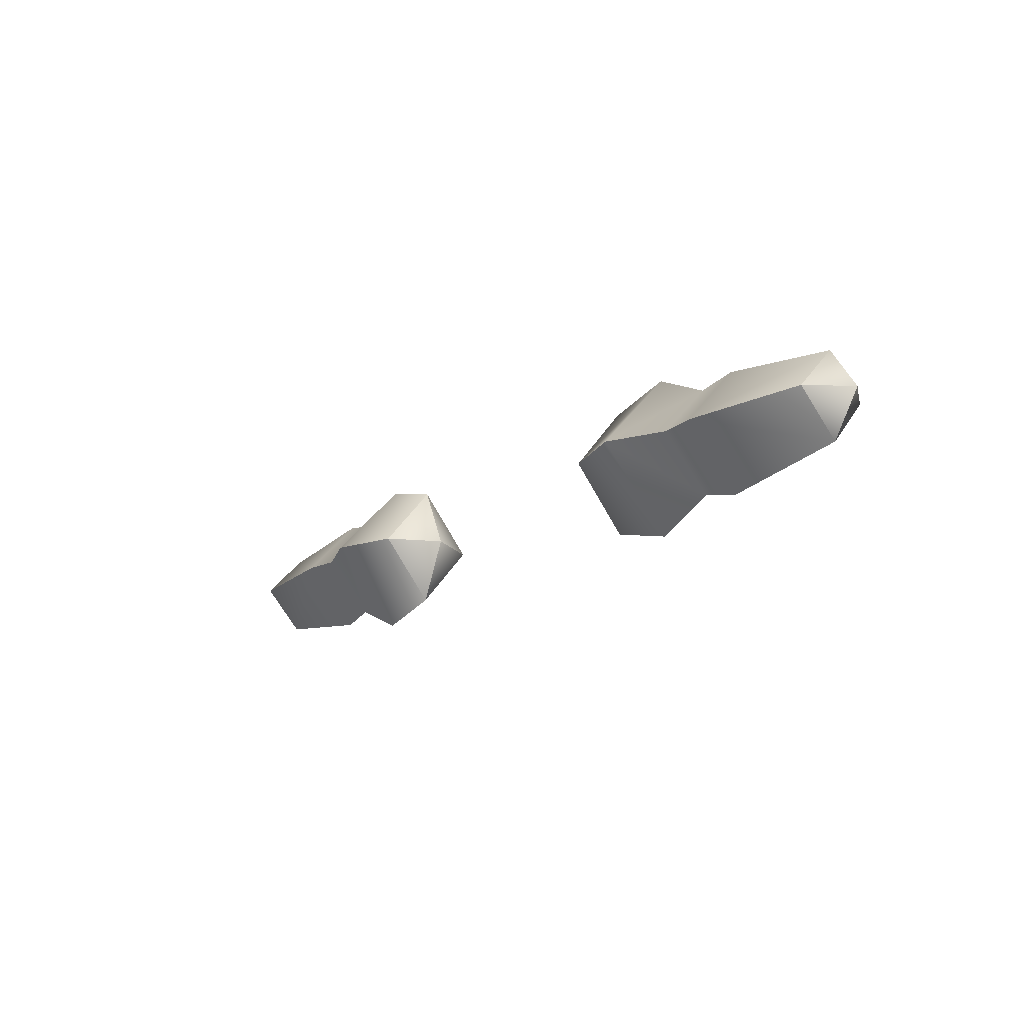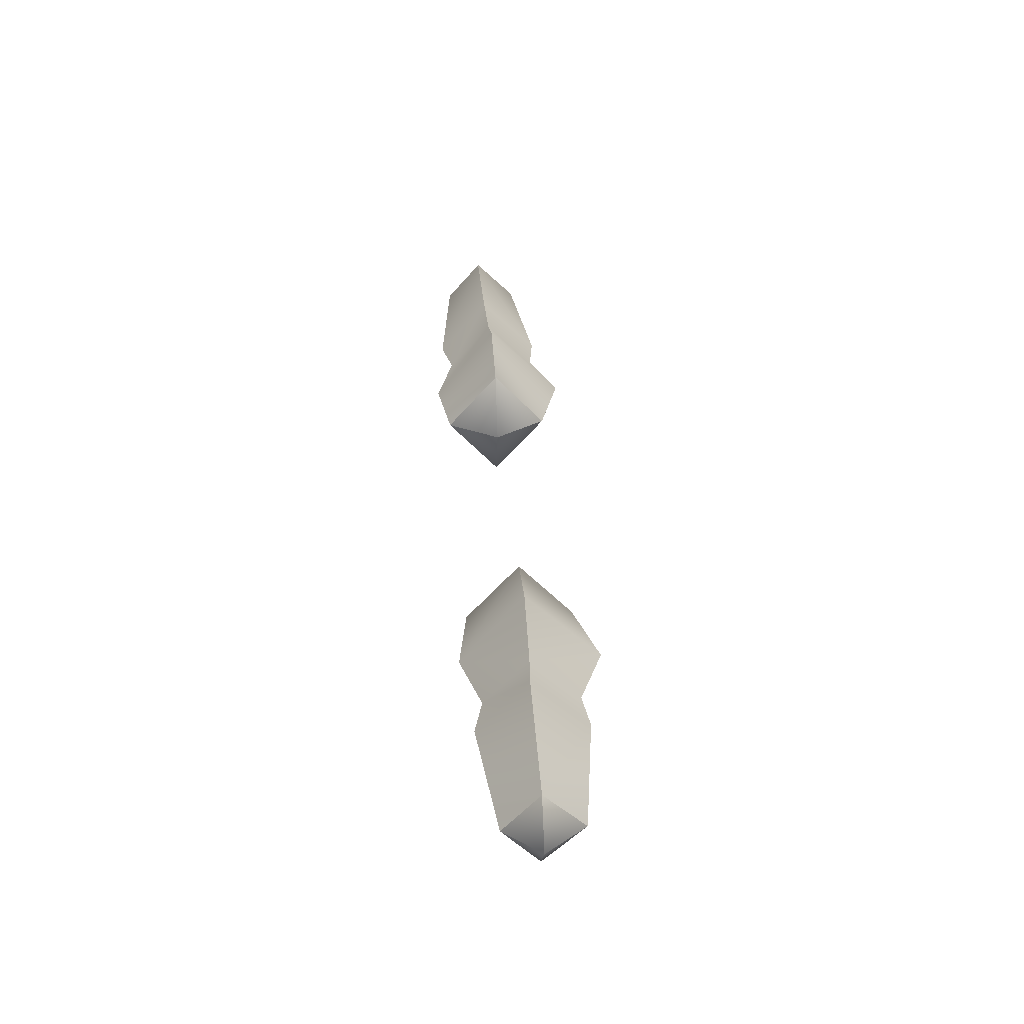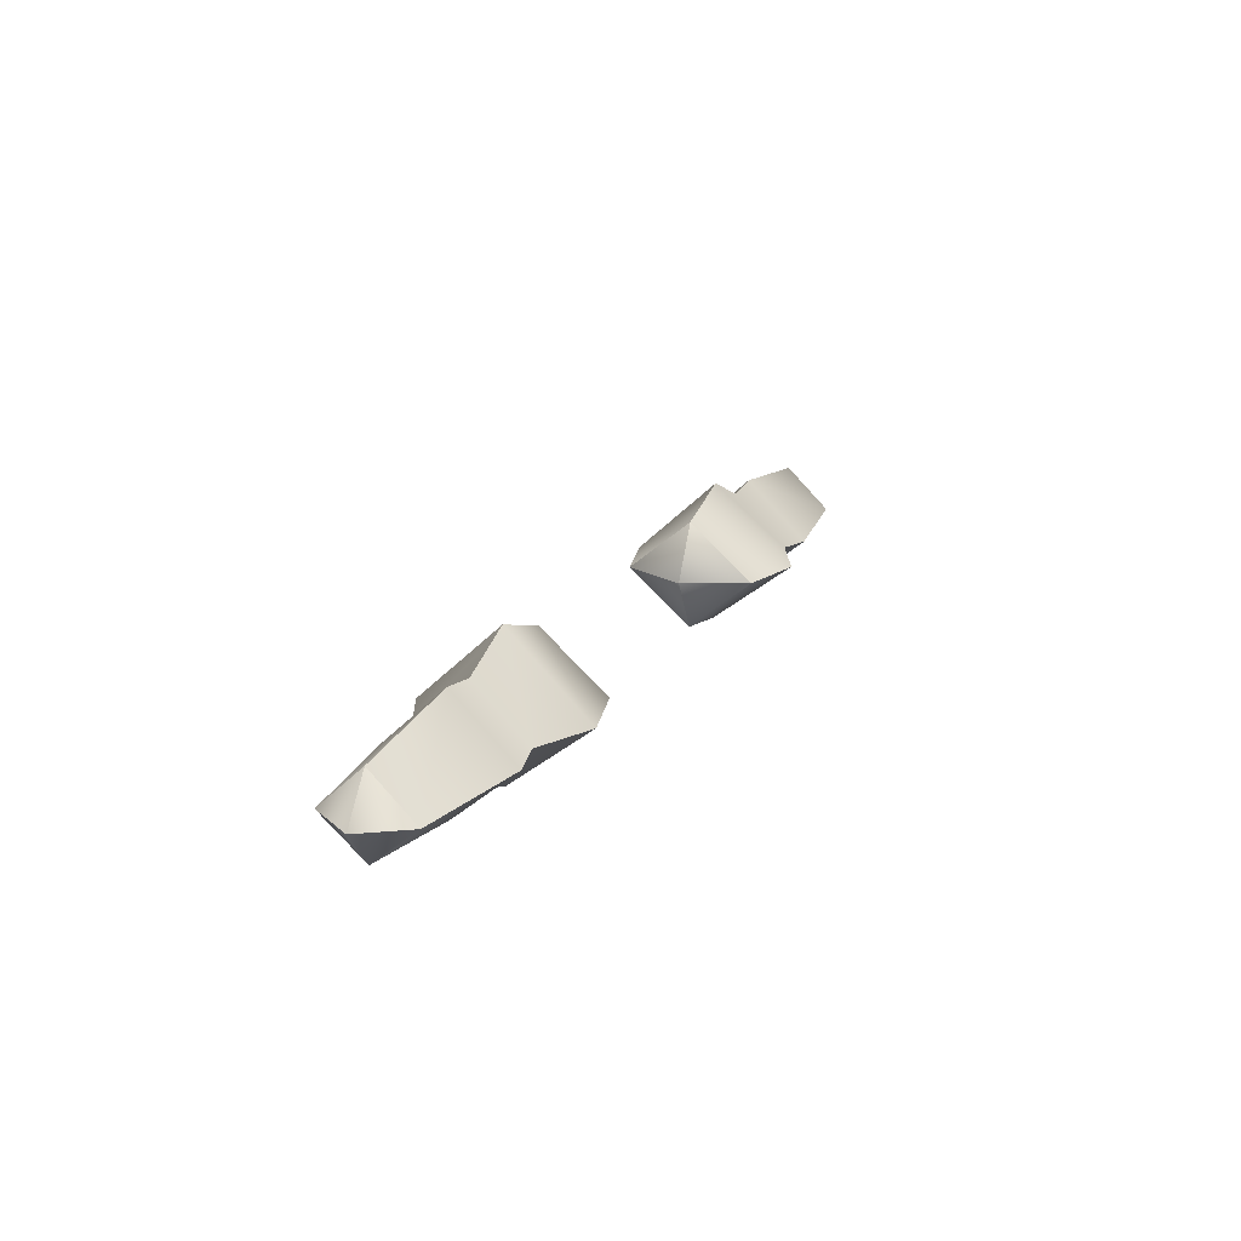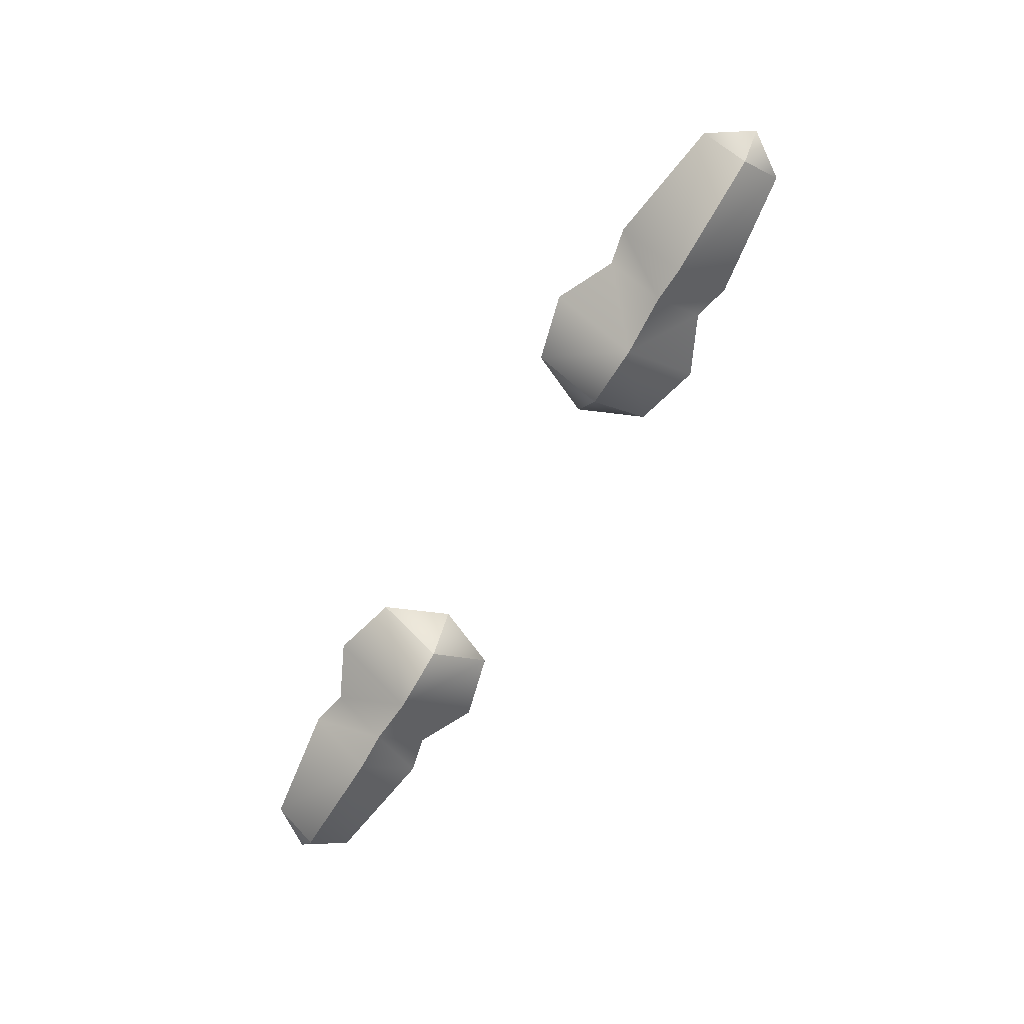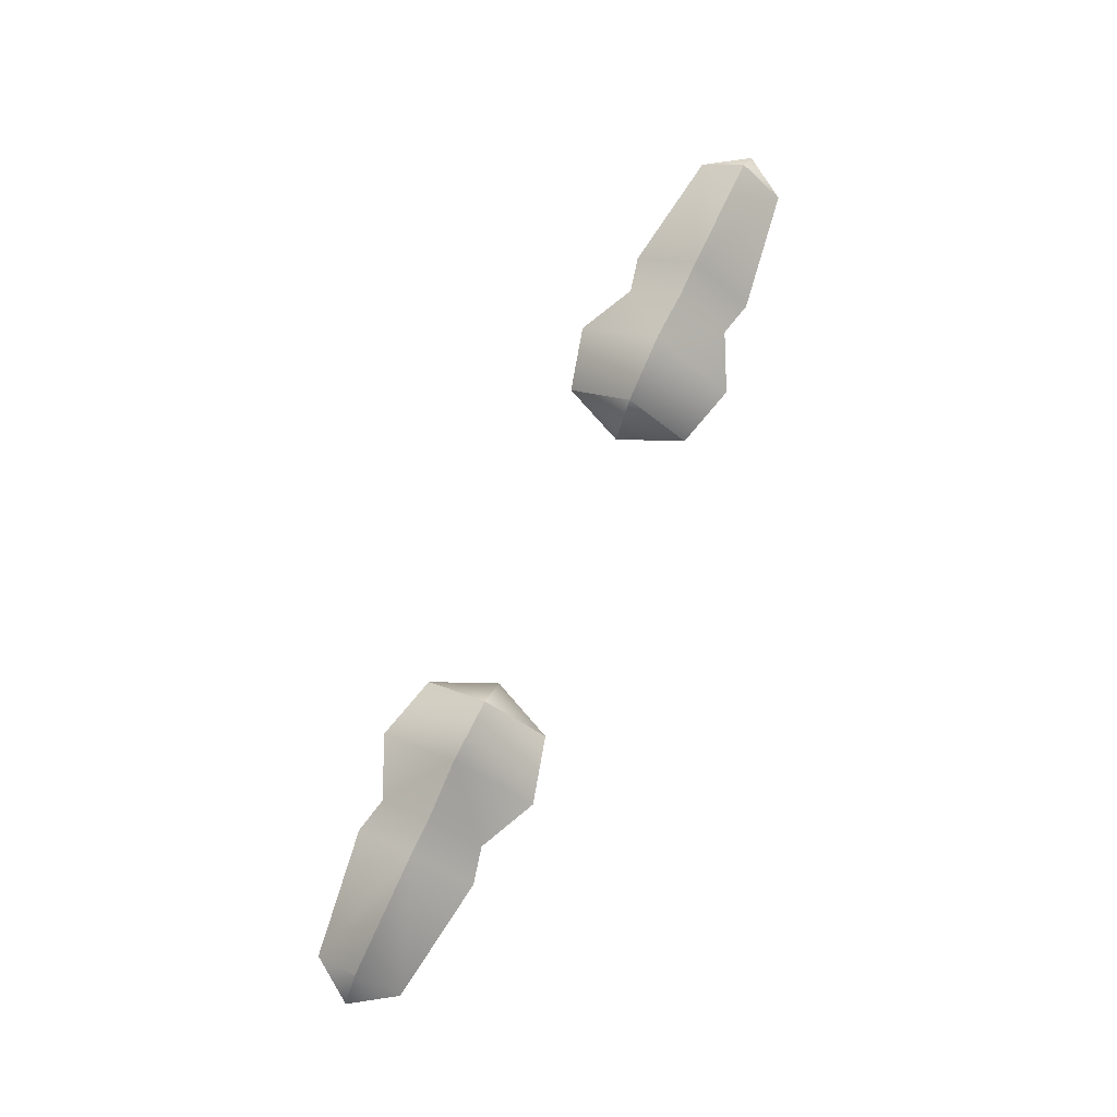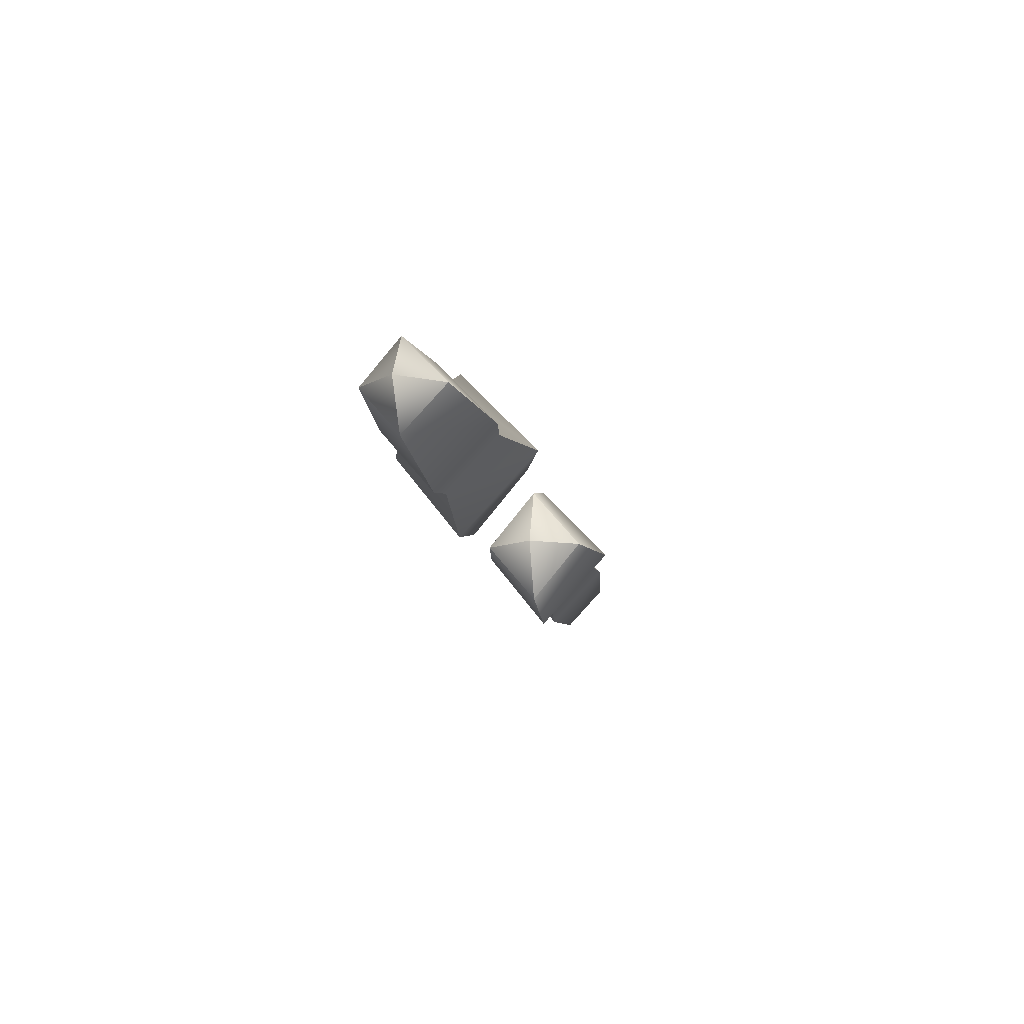
<metadata>
{"format":"obj","ext":"obj","renderer":"f3d","projection":"perspective","resolution":1024,"background":"white","views":[{"elev":-17.5,"azim":-128.5,"up":"+Z"},{"elev":38.5,"azim":85.6,"up":"+Z"},{"elev":19.0,"azim":-66.2,"up":"+Y"},{"elev":-69.6,"azim":59.2,"up":"+Y"},{"elev":77.6,"azim":115.1,"up":"+Y"},{"elev":-14.0,"azim":100.9,"up":"+Z"}]}
</metadata>
<code>
g default
v -0.1483 -0.001922 -0.000846
v -0.08613 0.1166 -0.000846
v 0.05867 0.1655 -0.000846
v 0.1868 0.1088 -0.000846
v 0.5413 -0.08896 -0.000846
v 0.1868 -0.101 -0.000846
v 0.05867 -0.1432 -0.000846
v -0.08613 -0.1191 -0.000846
v -0.08613 -0.001922 0.14
v 0.05867 -0.001922 0.1786
v 0.1868 -0.001922 0.117
v 0.2671 0.1206 -0.000846
v 0.5413 -0.007603 0.09592
v 0.2671 -0.007695 -0.1374
v 0.2671 -0.007695 0.1357
v 0.2671 -0.1225 -0.000846
v -0.08613 -0.001922 -0.1417
v 0.05867 -0.001922 -0.1802
v 0.1868 -0.001922 -0.1187
v 0.6055 -0.007603 -0.000846
v 0.5413 -0.007603 -0.09761
v 0.5413 0.08332 -0.000846
v -0.7596 -0.001922 -0.000846
v -0.8218 0.1166 -0.000846
v -0.9666 0.1655 -0.000846
v -1.095 0.1088 -0.000846
v -1.449 -0.08896 -0.000846
v -1.095 -0.101 -0.000846
v -0.9666 -0.1432 -0.000846
v -0.8218 -0.1191 -0.000846
v -0.8218 -0.001922 0.14
v -0.9666 -0.001922 0.1786
v -1.095 -0.001922 0.117
v -1.175 0.1206 -0.000846
v -1.449 -0.007603 0.09592
v -1.175 -0.007695 -0.1374
v -1.175 -0.007695 0.1357
v -1.175 -0.1225 -0.000846
v -0.8218 -0.001922 -0.1417
v -0.9666 -0.001922 -0.1802
v -1.095 -0.001922 -0.1187
v -1.513 -0.007603 -0.000846
v -1.449 -0.007603 -0.09761
v -1.449 0.08332 -0.000846
g armU_matMain armU
f 9 2 1
f 2 10 3
f 3 11 4
f 11 12 4
f 6 15 11
f 11 7 6
f 7 9 8
f 9 1 8
f 17 1 2
f 18 2 3
f 19 3 4
f 6 14 16
f 19 12 14
f 7 19 6
f 17 7 8
f 17 8 1
f 12 21 14
f 12 13 22
f 16 13 15
f 16 21 5
f 20 22 13
f 5 20 13
f 20 21 22
f 5 21 20
f 2 9 10
f 3 10 11
f 11 15 12
f 6 16 15
f 11 10 7
f 7 10 9
f 18 17 2
f 19 18 3
f 6 19 14
f 19 4 12
f 7 18 19
f 17 18 7
f 12 22 21
f 12 15 13
f 16 5 13
f 16 14 21
f 23 24 31
f 25 32 24
f 26 33 25
f 26 34 33
f 33 37 28
f 28 29 33
f 30 31 29
f 30 23 31
f 24 23 39
f 25 24 40
f 26 25 41
f 38 36 28
f 36 34 41
f 28 41 29
f 30 29 39
f 23 30 39
f 36 43 34
f 44 35 34
f 37 35 38
f 27 43 38
f 35 44 42
f 35 42 27
f 44 43 42
f 42 43 27
f 32 31 24
f 33 32 25
f 34 37 33
f 37 38 28
f 29 32 33
f 31 32 29
f 24 39 40
f 25 40 41
f 36 41 28
f 34 26 41
f 41 40 29
f 29 40 39
f 43 44 34
f 35 37 34
f 35 27 38
f 43 36 38

</code>
